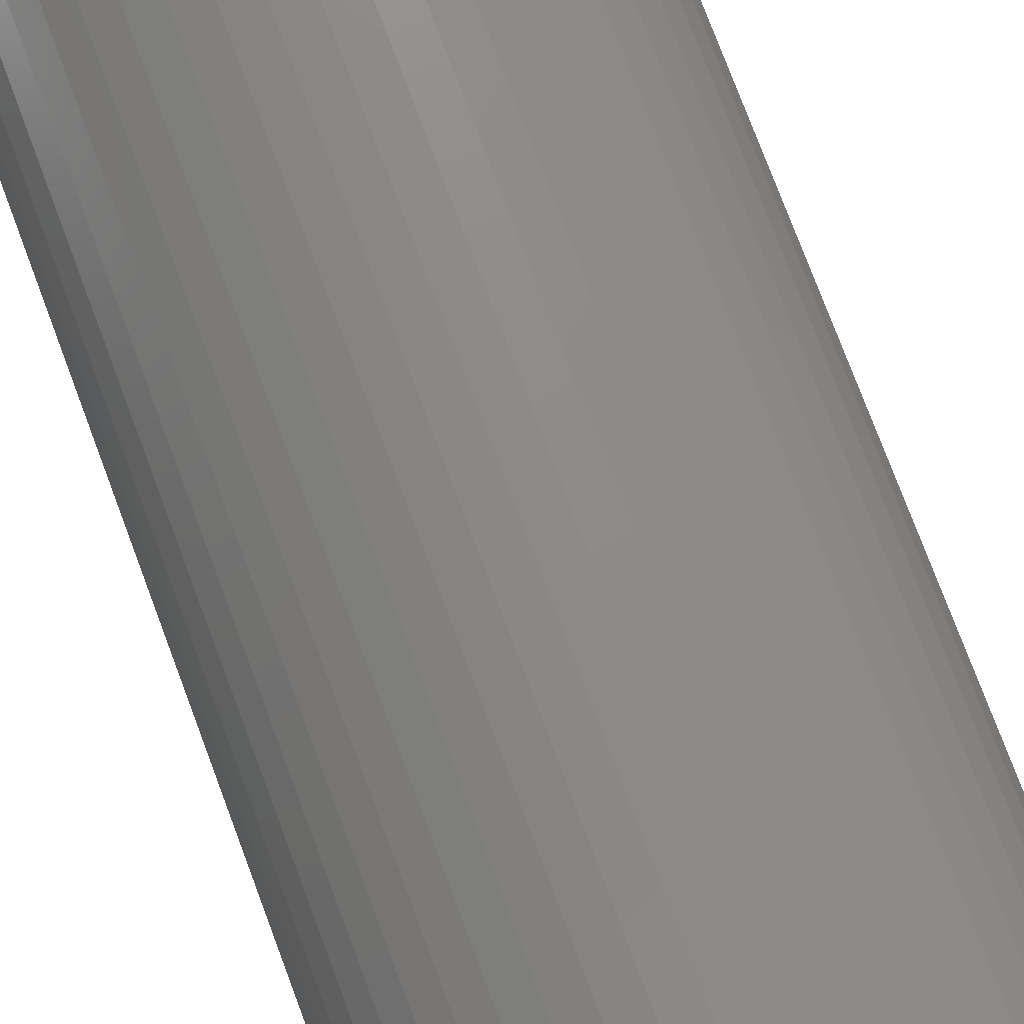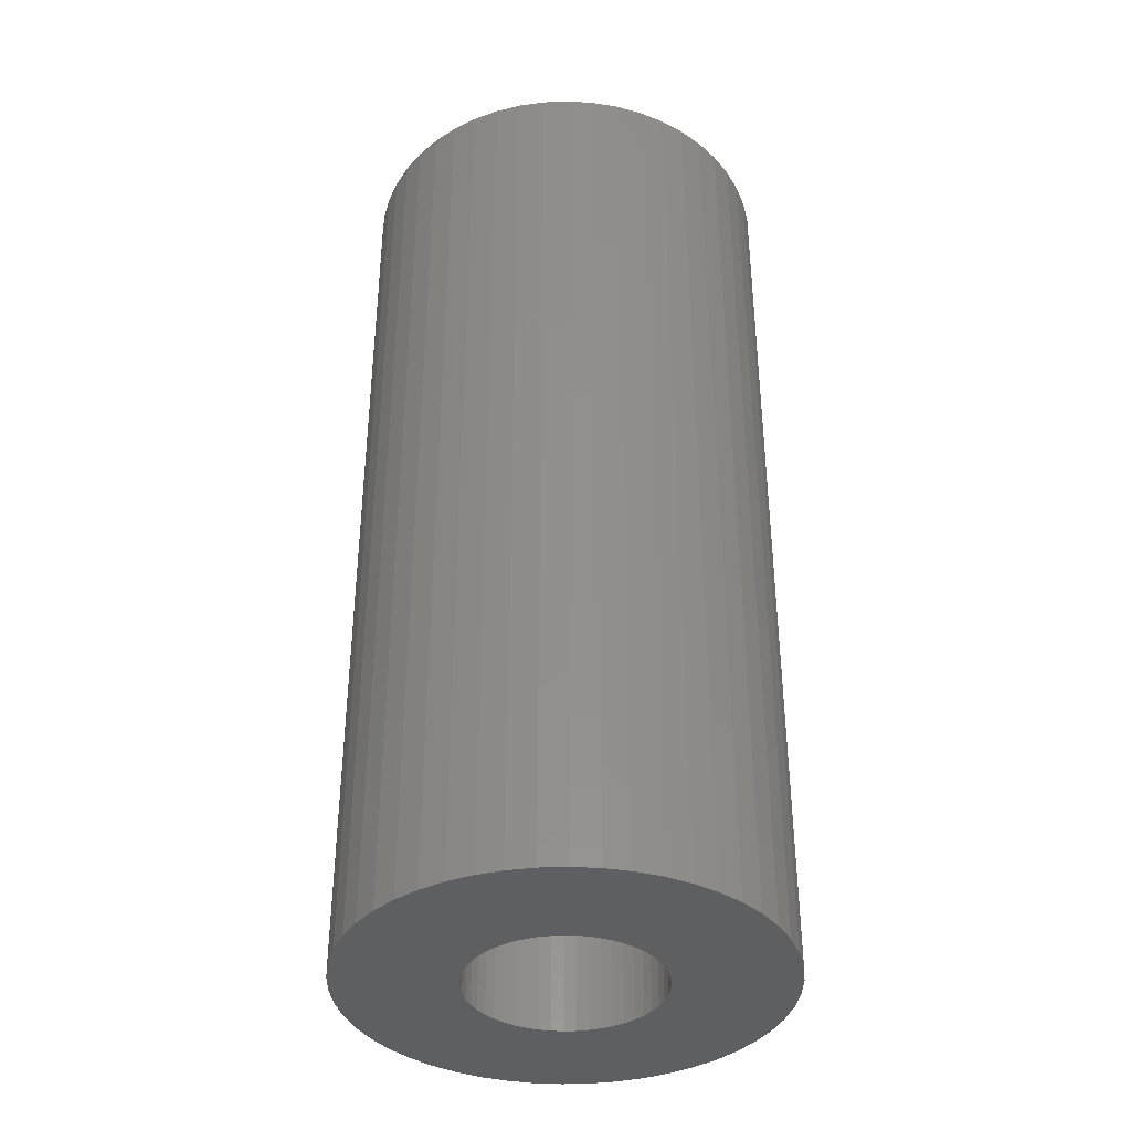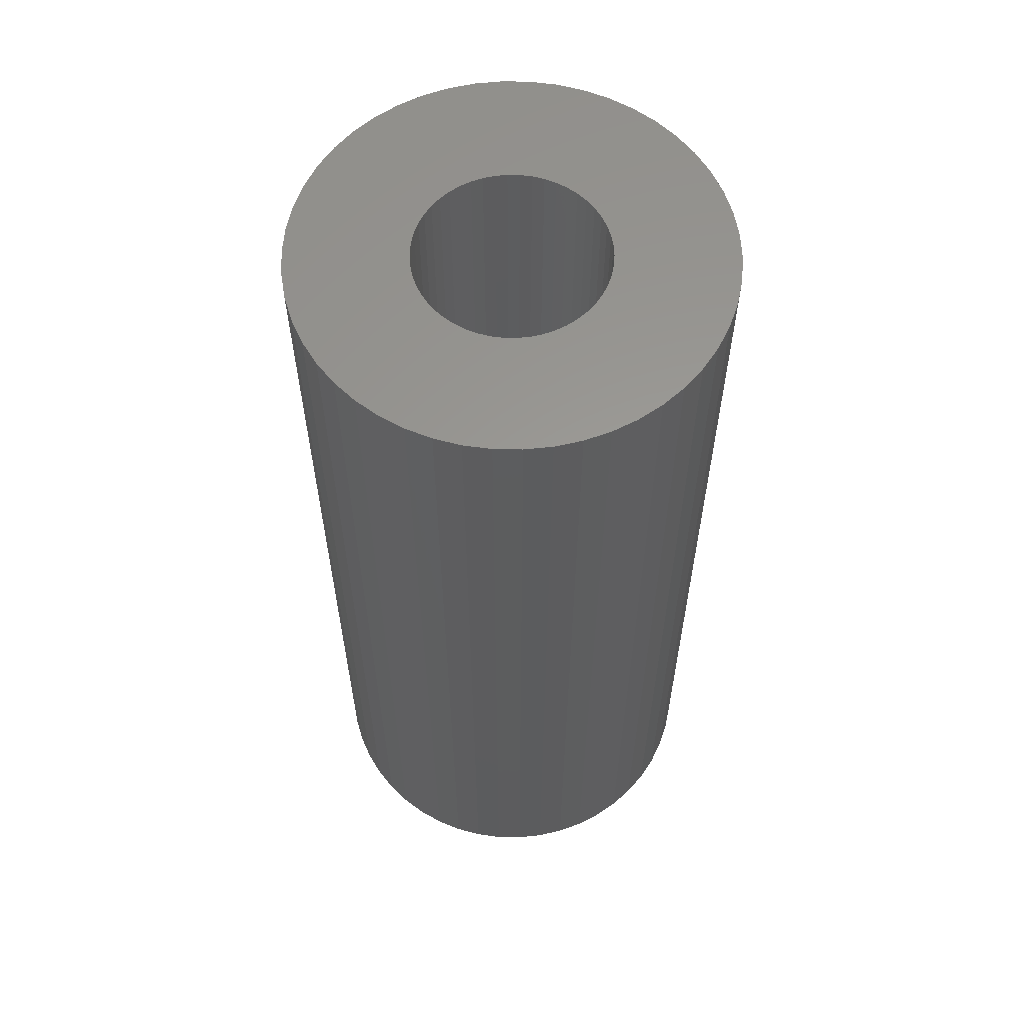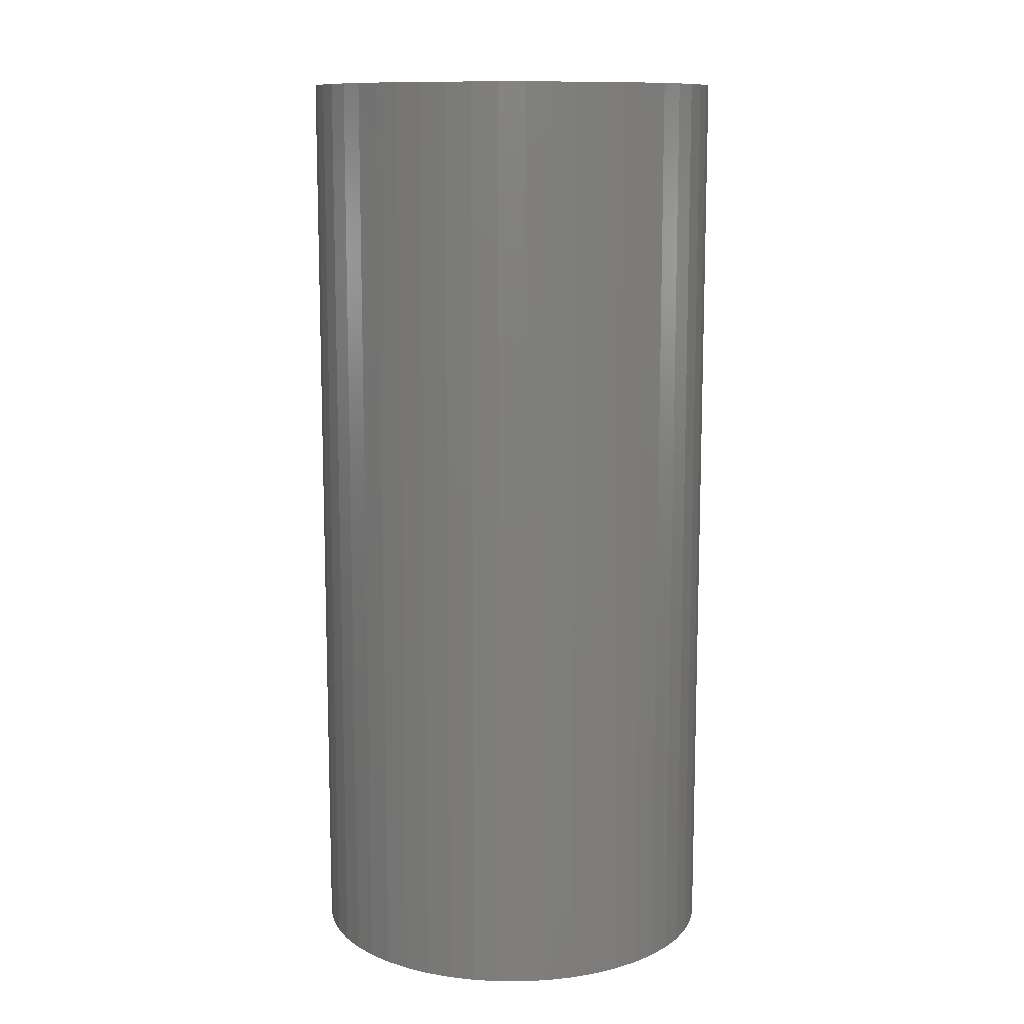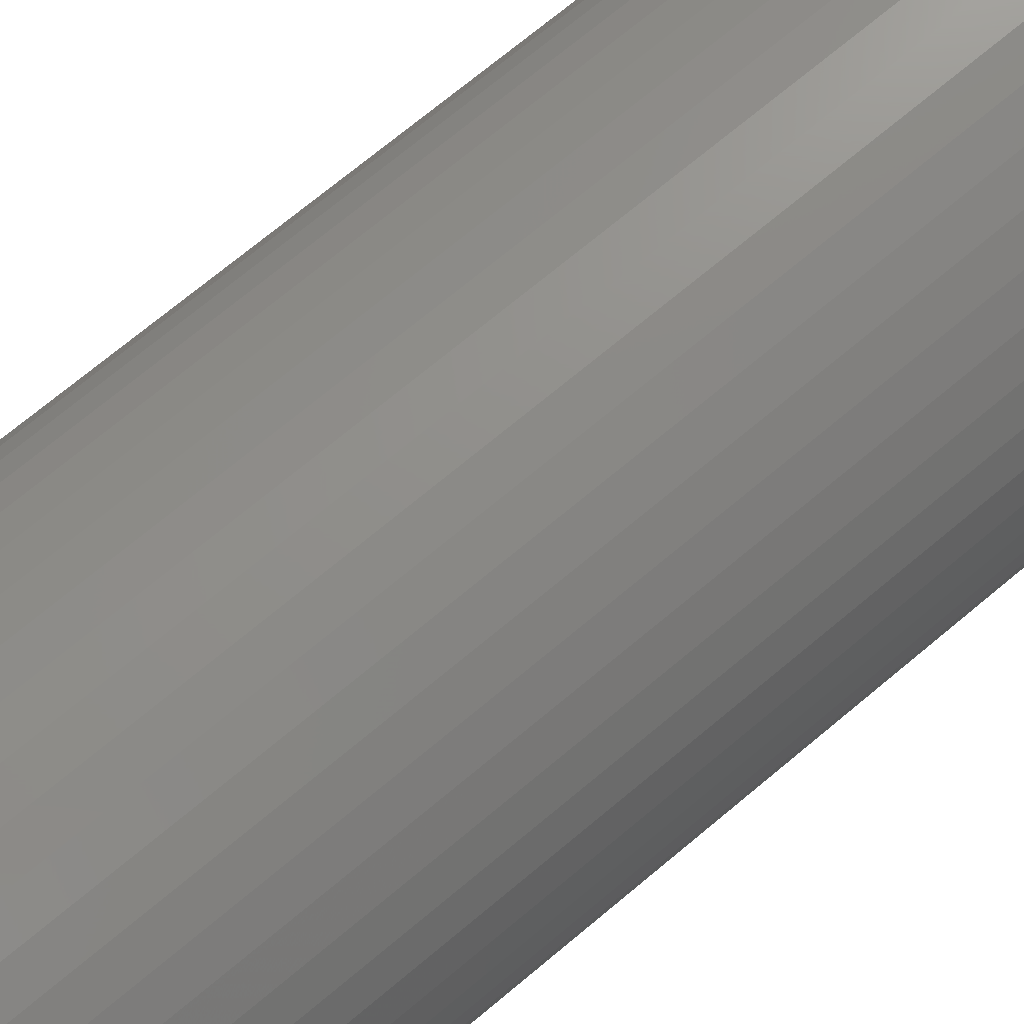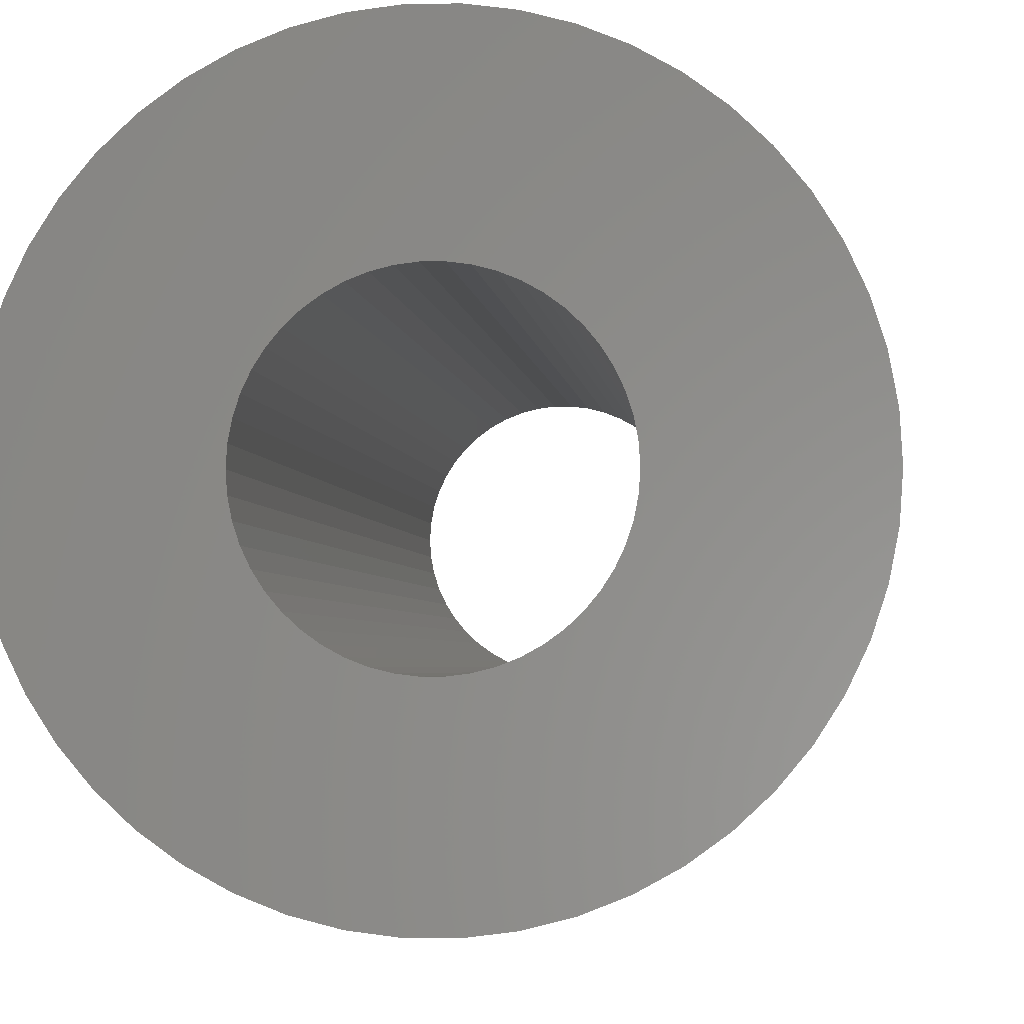
<metadata>
{"format":"stl","ext":"stl","renderer":"f3d","projection":"perspective","resolution":1024,"background":"white","views":[{"elev":77.7,"azim":-20.6,"up":"+Y"},{"elev":-37.6,"azim":139.5,"up":"+Z"},{"elev":59.8,"azim":-13.4,"up":"+Z"},{"elev":11.4,"azim":173.0,"up":"+Z"},{"elev":72.9,"azim":-129.7,"up":"+Y"},{"elev":-2.4,"azim":-175.6,"up":"+Y"}]}
</metadata>
<code>
# stl→obj: 200 verts, 400 faces
v 3.943 2.168 10
v 3.641 2.645 -10
v 3.641 2.645 10
v 3.943 2.168 -10
v 1.916 4.072 -10
v 1.391 4.28 10
v 1.916 4.072 10
v 1.391 4.28 -10
v -1.391 4.28 -10
v -1.916 4.072 10
v -1.391 4.28 10
v -1.916 4.072 -10
v -4.184 1.657 -10
v -3.943 2.168 10
v -3.943 2.168 -10
v -4.184 1.657 10
v 4.359 -1.119 10
v 4.465 -0.564 -10
v 4.465 -0.564 10
v 4.359 -1.119 -10
v 4.465 0.564 10
v 4.359 1.119 -10
v 4.359 1.119 10
v 4.465 0.564 -10
v 3.28 3.08 -10
v 2.868 3.467 10
v 3.28 3.08 10
v 2.868 3.467 -10
v 0.8432 4.42 -10
v 0.2826 4.491 10
v 0.8432 4.42 10
v 0.2826 4.491 -10
v 2.411 3.799 10
v 2.411 3.799 -10
v -4.465 0.564 -10
v -4.359 1.119 10
v -4.359 1.119 -10
v -4.465 0.564 10
v -3.641 2.645 -10
v -3.28 3.08 10
v -3.28 3.08 -10
v -3.641 2.645 10
v -2.411 3.799 10
v -2.411 3.799 -10
v -0.8432 4.42 -10
v -0.8432 4.42 10
v 4.5 0 10
v 4.5 0 -10
v 4.184 -1.657 10
v 4.184 -1.657 -10
v -3.28 -3.08 -10
v -2.868 -3.467 10
v -3.28 -3.08 10
v -2.868 -3.467 -10
v -3.943 -2.168 -10
v -4.184 -1.657 10
v -4.184 -1.657 -10
v -3.943 -2.168 10
v 2.411 -3.799 -10
v 2.868 -3.467 10
v 2.411 -3.799 10
v 2.868 -3.467 -10
v -0.2826 4.491 10
v -0.2826 4.491 -10
v -4.5 0 -10
v -4.5 0 10
v 2 0 10
v 1.984 0.2507 10
v 1.937 0.4974 10
v 4.184 1.657 10
v 1.984 -0.2507 10
v 1.86 0.7362 10
v 1.753 0.9635 10
v 1.937 -0.4974 10
v 1.618 1.176 10
v 1.458 1.369 10
v 1.86 -0.7362 10
v 1.275 1.541 10
v 3.943 -2.168 10
v 1.753 -0.9635 10
v 1.072 1.689 10
v 0.8516 1.81 10
v 0.618 1.902 10
v 0.3748 1.965 10
v 0.1256 1.996 10
v -0.1256 1.996 10
v -0.3748 1.965 10
v -0.618 1.902 10
v -0.8516 1.81 10
v -1.072 1.689 10
v -1.275 1.541 10
v -2.868 3.467 10
v -1.458 1.369 10
v -1.618 1.176 10
v -1.753 0.9635 10
v 3.641 -2.645 10
v 1.618 -1.176 10
v 3.28 -3.08 10
v 1.458 -1.369 10
v 1.275 -1.541 10
v 1.072 -1.689 10
v 1.916 -4.072 10
v 0.8516 -1.81 10
v 1.391 -4.28 10
v 0.618 -1.902 10
v 0.8432 -4.42 10
v 0.3748 -1.965 10
v 0.2826 -4.491 10
v 0.1256 -1.996 10
v -0.1256 -1.996 10
v -0.2826 -4.491 10
v -0.3748 -1.965 10
v -0.8432 -4.42 10
v -0.618 -1.902 10
v -1.391 -4.28 10
v -0.8516 -1.81 10
v -1.916 -4.072 10
v -1.072 -1.689 10
v -2.411 -3.799 10
v -1.275 -1.541 10
v -1.458 -1.369 10
v -1.618 -1.176 10
v -3.641 -2.645 10
v -1.753 -0.9635 10
v -1.86 -0.7362 10
v -1.937 -0.4974 10
v -4.359 -1.119 10
v -1.984 -0.2507 10
v -4.465 -0.564 10
v -2 0 10
v -1.86 0.7362 10
v -1.937 0.4974 10
v -1.984 0.2507 10
v -2.868 3.467 -10
v 3.943 -2.168 -10
v 3.641 -2.645 -10
v -0.2826 -4.491 -10
v 0.2826 -4.491 -10
v -4.359 -1.119 -10
v -3.641 -2.645 -10
v 0.8432 -4.42 -10
v 1.391 -4.28 -10
v 4.184 1.657 -10
v -1.391 -4.28 -10
v -0.8432 -4.42 -10
v 2 0 -10
v 1.984 -0.2507 -10
v 1.937 -0.4974 -10
v 1.984 0.2507 -10
v 1.86 -0.7362 -10
v 1.753 -0.9635 -10
v 1.937 0.4974 -10
v 1.618 -1.176 -10
v 3.28 -3.08 -10
v 1.458 -1.369 -10
v 1.86 0.7362 -10
v 1.275 -1.541 -10
v 1.753 0.9635 -10
v 1.072 -1.689 -10
v 1.916 -4.072 -10
v 0.8516 -1.81 -10
v 0.618 -1.902 -10
v 0.3748 -1.965 -10
v 0.1256 -1.996 -10
v -0.1256 -1.996 -10
v -0.3748 -1.965 -10
v -0.618 -1.902 -10
v -0.8516 -1.81 -10
v -1.916 -4.072 -10
v -1.072 -1.689 -10
v -2.411 -3.799 -10
v -1.275 -1.541 -10
v -1.458 -1.369 -10
v -1.618 -1.176 -10
v -1.753 -0.9635 -10
v 1.618 1.176 -10
v 1.458 1.369 -10
v 1.275 1.541 -10
v 1.072 1.689 -10
v 0.8516 1.81 -10
v 0.618 1.902 -10
v 0.3748 1.965 -10
v 0.1256 1.996 -10
v -0.1256 1.996 -10
v -0.3748 1.965 -10
v -0.618 1.902 -10
v -0.8516 1.81 -10
v -1.072 1.689 -10
v -1.275 1.541 -10
v -1.458 1.369 -10
v -1.618 1.176 -10
v -1.753 0.9635 -10
v -1.86 0.7362 -10
v -1.937 0.4974 -10
v -1.984 0.2507 -10
v -2 0 -10
v -1.86 -0.7362 -10
v -1.937 -0.4974 -10
v -1.984 -0.2507 -10
v -4.465 -0.564 -10
f 1 2 3
f 2 1 4
f 5 6 7
f 6 5 8
f 9 10 11
f 10 9 12
f 13 14 15
f 14 13 16
f 17 18 19
f 18 17 20
f 21 22 23
f 22 21 24
f 25 26 27
f 26 25 28
f 29 30 31
f 30 29 32
f 28 33 26
f 33 28 34
f 35 36 37
f 36 35 38
f 39 40 41
f 40 39 42
f 12 43 10
f 43 12 44
f 45 11 46
f 11 45 9
f 47 24 21
f 24 47 48
f 49 20 17
f 20 49 50
f 51 52 53
f 52 51 54
f 55 56 57
f 56 55 58
f 59 60 61
f 60 59 62
f 3 25 27
f 25 3 2
f 32 63 30
f 63 32 64
f 8 31 6
f 31 8 29
f 34 7 33
f 7 34 5
f 65 38 35
f 38 65 66
f 67 47 21
f 68 21 23
f 47 67 19
f 69 23 70
f 71 19 67
f 72 70 1
f 19 71 17
f 73 1 3
f 74 17 71
f 75 3 27
f 17 74 49
f 76 27 26
f 77 49 74
f 78 26 33
f 49 77 79
f 80 79 77
f 21 68 67
f 23 69 68
f 81 33 7
f 70 72 69
f 1 73 72
f 3 75 73
f 27 76 75
f 82 7 6
f 26 78 76
f 33 81 78
f 7 82 81
f 83 6 31
f 6 83 82
f 31 84 83
f 30 84 31
f 30 85 84
f 30 86 85
f 63 86 30
f 63 87 86
f 46 87 63
f 87 46 88
f 11 88 46
f 88 11 89
f 10 89 11
f 89 10 90
f 43 90 10
f 90 43 91
f 92 91 43
f 91 92 93
f 40 93 92
f 93 40 94
f 42 94 40
f 94 42 95
f 14 95 42
f 79 80 96
f 97 96 80
f 96 97 98
f 99 98 97
f 98 99 60
f 100 60 99
f 60 100 61
f 101 61 100
f 61 101 102
f 103 102 101
f 102 103 104
f 105 104 103
f 104 105 106
f 107 106 105
f 107 108 106
f 109 108 107
f 110 108 109
f 110 111 108
f 112 111 110
f 113 112 114
f 112 113 111
f 115 114 116
f 117 116 118
f 119 118 120
f 114 115 113
f 52 120 121
f 53 121 122
f 123 122 124
f 58 124 125
f 116 117 115
f 56 125 126
f 127 126 128
f 129 128 130
f 95 14 131
f 118 119 117
f 16 131 14
f 120 52 119
f 131 16 132
f 121 53 52
f 36 132 16
f 122 123 53
f 132 36 133
f 124 58 123
f 38 133 36
f 125 56 58
f 133 38 130
f 126 127 56
f 66 130 38
f 128 129 127
f 130 66 129
f 37 16 13
f 16 37 36
f 15 42 39
f 42 15 14
f 64 46 63
f 46 64 45
f 44 92 43
f 92 44 134
f 134 40 92
f 40 134 41
f 96 135 79
f 135 96 136
f 137 108 111
f 108 137 138
f 57 127 139
f 127 57 56
f 140 58 55
f 58 140 123
f 138 106 108
f 106 138 141
f 141 104 106
f 104 141 142
f 70 4 1
f 4 70 143
f 23 143 70
f 143 23 22
f 19 48 47
f 48 19 18
f 79 50 49
f 50 79 135
f 144 113 115
f 113 144 145
f 146 48 18
f 147 18 20
f 48 146 24
f 148 20 50
f 149 24 146
f 150 50 135
f 24 149 22
f 151 135 136
f 152 22 149
f 153 136 154
f 22 152 143
f 155 154 62
f 156 143 152
f 157 62 59
f 143 156 4
f 158 4 156
f 18 147 146
f 20 148 147
f 159 59 160
f 50 150 148
f 135 151 150
f 136 153 151
f 154 155 153
f 161 160 142
f 62 157 155
f 59 159 157
f 160 161 159
f 162 142 141
f 142 162 161
f 141 163 162
f 138 163 141
f 138 164 163
f 138 165 164
f 137 165 138
f 137 166 165
f 145 166 137
f 166 145 167
f 144 167 145
f 167 144 168
f 169 168 144
f 168 169 170
f 171 170 169
f 170 171 172
f 54 172 171
f 172 54 173
f 51 173 54
f 173 51 174
f 140 174 51
f 174 140 175
f 55 175 140
f 4 158 2
f 176 2 158
f 2 176 25
f 177 25 176
f 25 177 28
f 178 28 177
f 28 178 34
f 179 34 178
f 34 179 5
f 180 5 179
f 5 180 8
f 181 8 180
f 8 181 29
f 182 29 181
f 182 32 29
f 183 32 182
f 184 32 183
f 184 64 32
f 185 64 184
f 45 185 186
f 185 45 64
f 9 186 187
f 12 187 188
f 44 188 189
f 186 9 45
f 134 189 190
f 41 190 191
f 39 191 192
f 15 192 193
f 187 12 9
f 13 193 194
f 37 194 195
f 35 195 196
f 175 55 197
f 188 44 12
f 57 197 55
f 189 134 44
f 197 57 198
f 190 41 134
f 139 198 57
f 191 39 41
f 198 139 199
f 192 15 39
f 200 199 139
f 193 13 15
f 199 200 196
f 194 37 13
f 65 196 200
f 195 35 37
f 196 65 35
f 51 123 140
f 123 51 53
f 160 61 102
f 61 160 59
f 98 136 96
f 136 98 154
f 145 111 113
f 111 145 137
f 171 117 119
f 117 171 169
f 139 129 200
f 129 139 127
f 200 66 65
f 66 200 129
f 142 102 104
f 102 142 160
f 62 98 60
f 98 62 154
f 54 119 52
f 119 54 171
f 169 115 117
f 115 169 144
f 132 193 131
f 193 132 194
f 158 75 176
f 75 158 73
f 181 82 83
f 82 181 180
f 187 88 89
f 88 187 186
f 131 192 95
f 192 131 193
f 148 71 147
f 71 148 74
f 178 76 78
f 76 178 177
f 184 85 86
f 85 184 183
f 179 78 81
f 78 179 178
f 133 194 132
f 194 133 195
f 94 190 93
f 190 94 191
f 188 89 90
f 89 188 187
f 186 87 88
f 87 186 185
f 146 68 149
f 68 146 67
f 172 121 120
f 121 172 173
f 124 197 125
f 197 124 175
f 159 103 101
f 103 159 161
f 176 76 177
f 76 176 75
f 182 83 84
f 83 182 181
f 183 84 85
f 84 183 182
f 180 81 82
f 81 180 179
f 130 195 133
f 195 130 196
f 95 191 94
f 191 95 192
f 185 86 87
f 86 185 184
f 189 90 91
f 90 189 188
f 190 91 93
f 91 190 189
f 155 97 153
f 97 155 99
f 164 110 109
f 110 164 165
f 125 198 126
f 198 125 197
f 122 175 124
f 175 122 174
f 163 109 107
f 109 163 164
f 156 73 158
f 73 156 72
f 152 72 156
f 72 152 69
f 149 69 152
f 69 149 68
f 147 67 146
f 67 147 71
f 151 77 150
f 77 151 80
f 150 74 148
f 74 150 77
f 168 118 116
f 118 168 170
f 166 114 112
f 114 166 167
f 128 196 130
f 196 128 199
f 121 174 122
f 174 121 173
f 161 105 103
f 105 161 162
f 162 107 105
f 107 162 163
f 157 101 100
f 101 157 159
f 153 80 151
f 80 153 97
f 126 199 128
f 199 126 198
f 155 100 99
f 100 155 157
f 165 112 110
f 112 165 166
f 170 120 118
f 120 170 172
f 167 116 114
f 116 167 168

</code>
